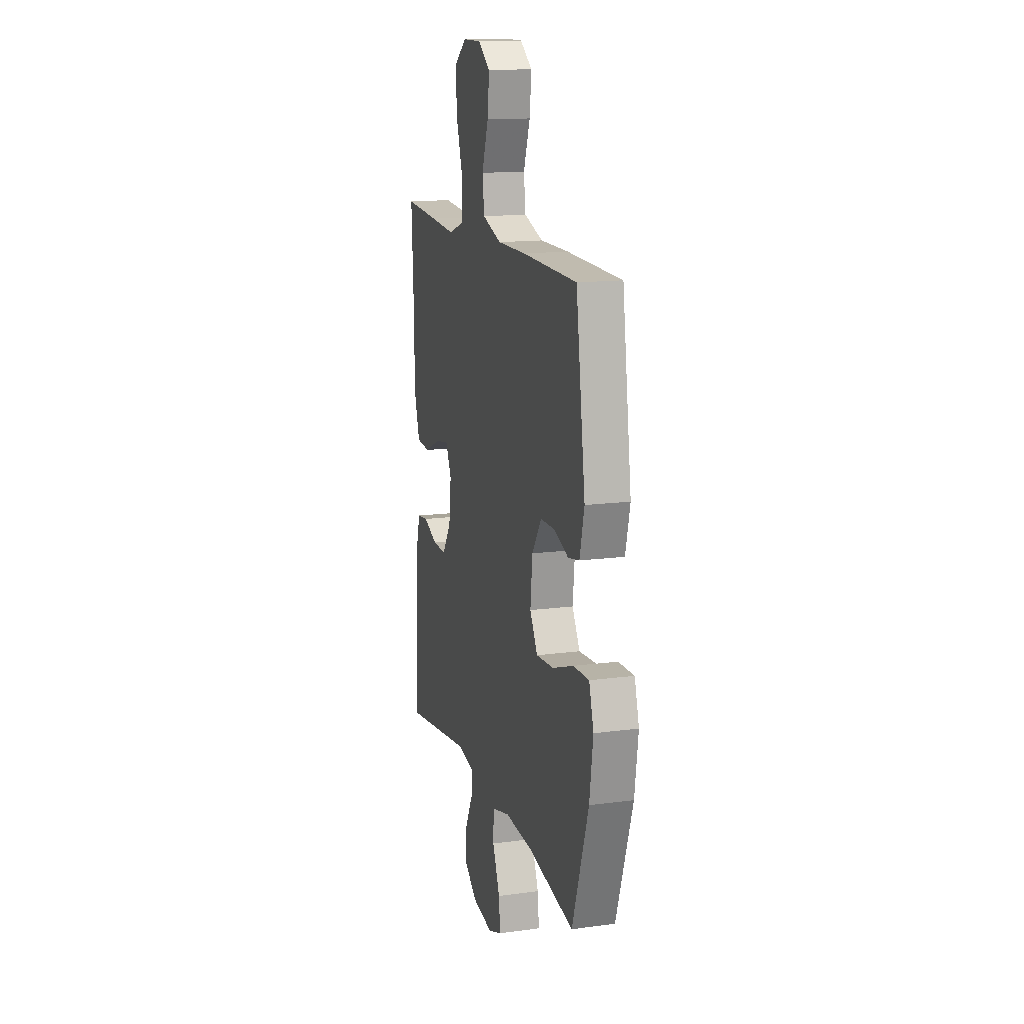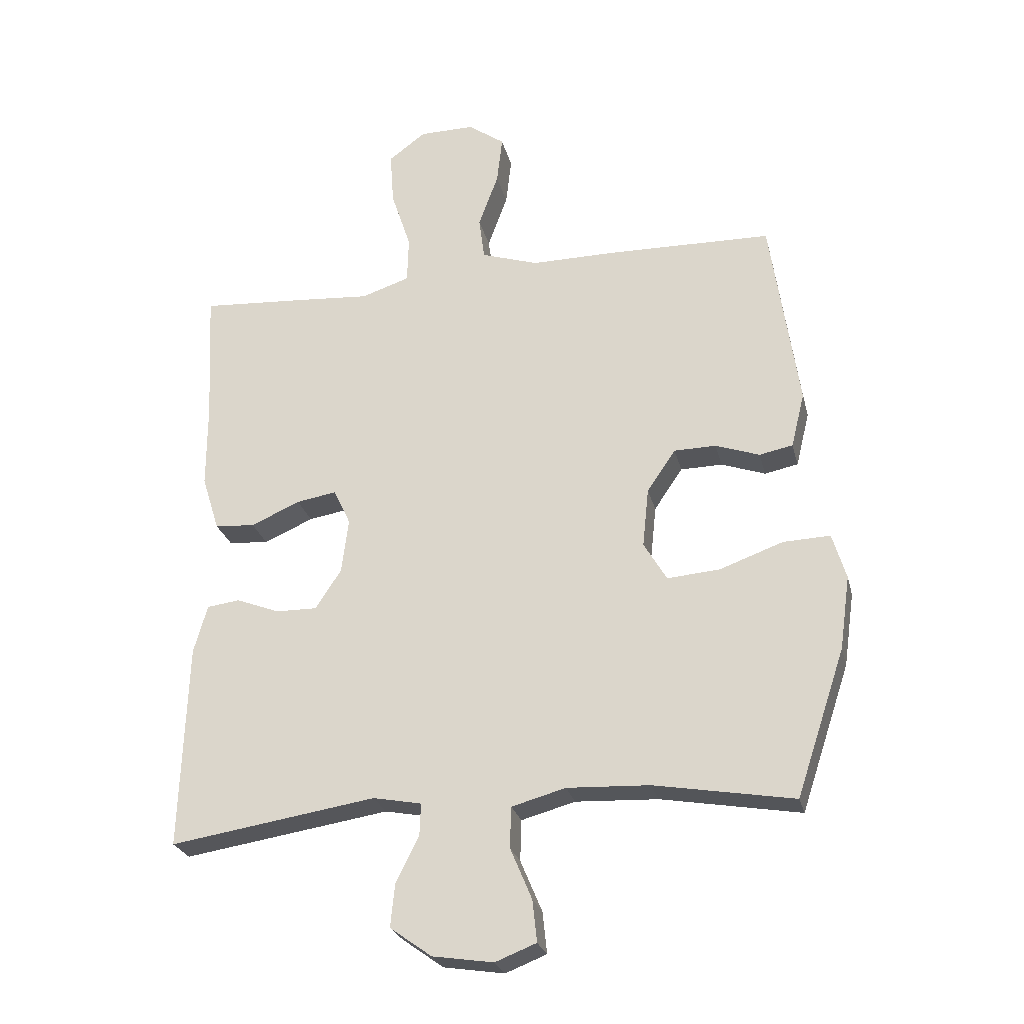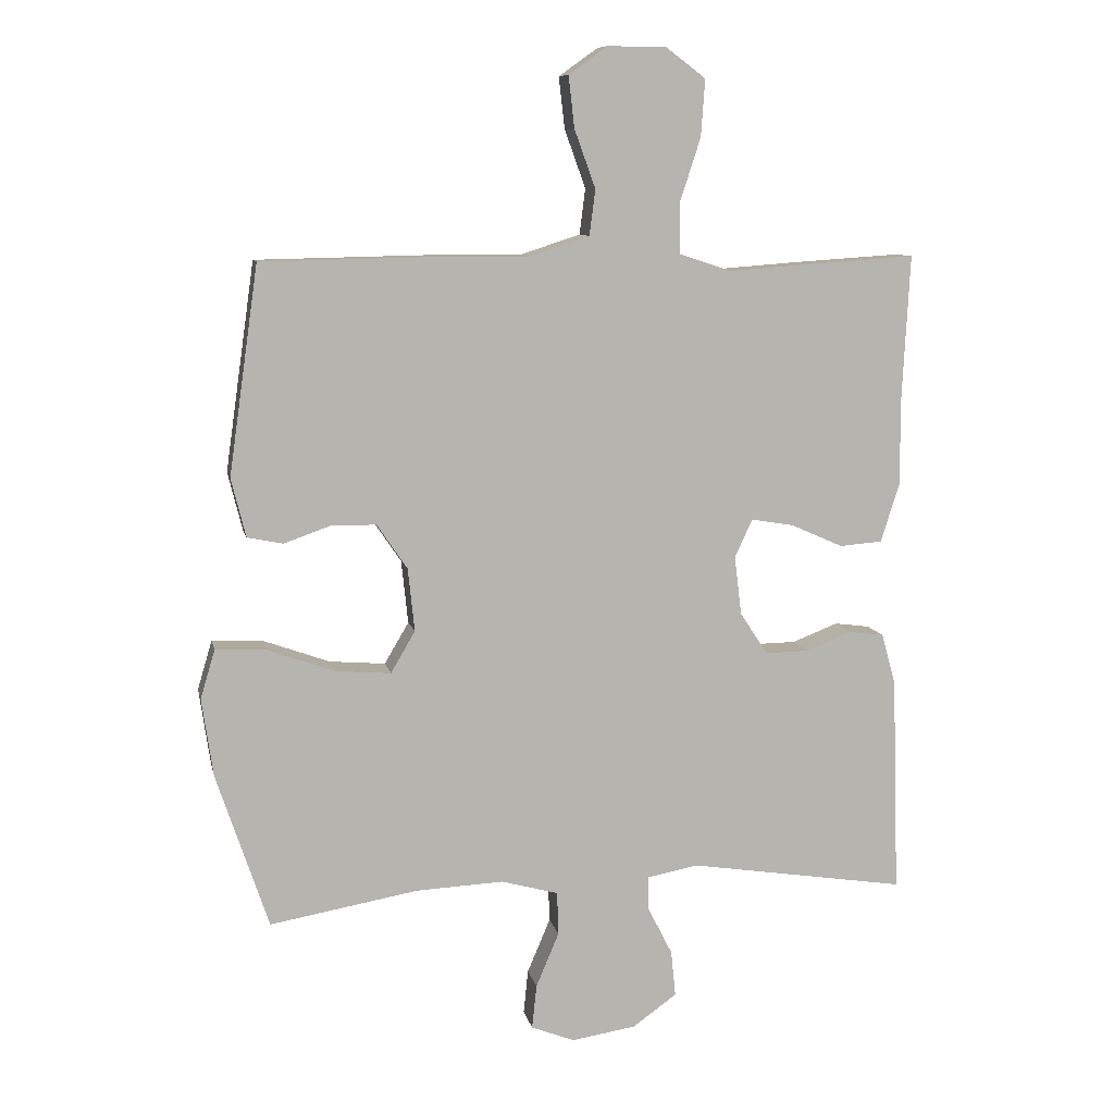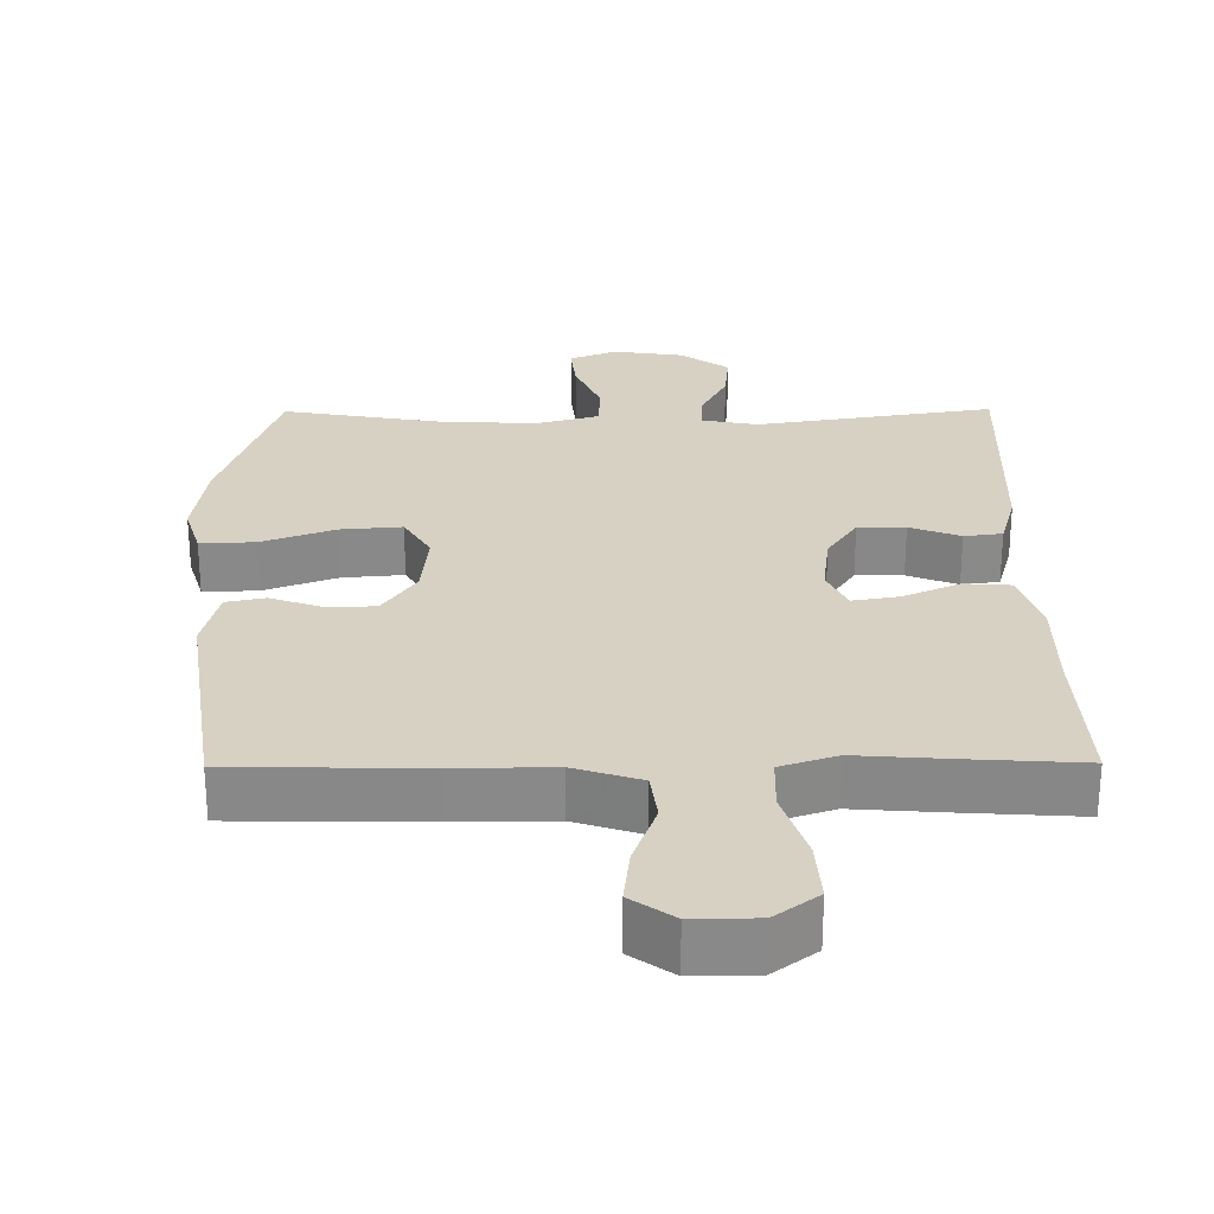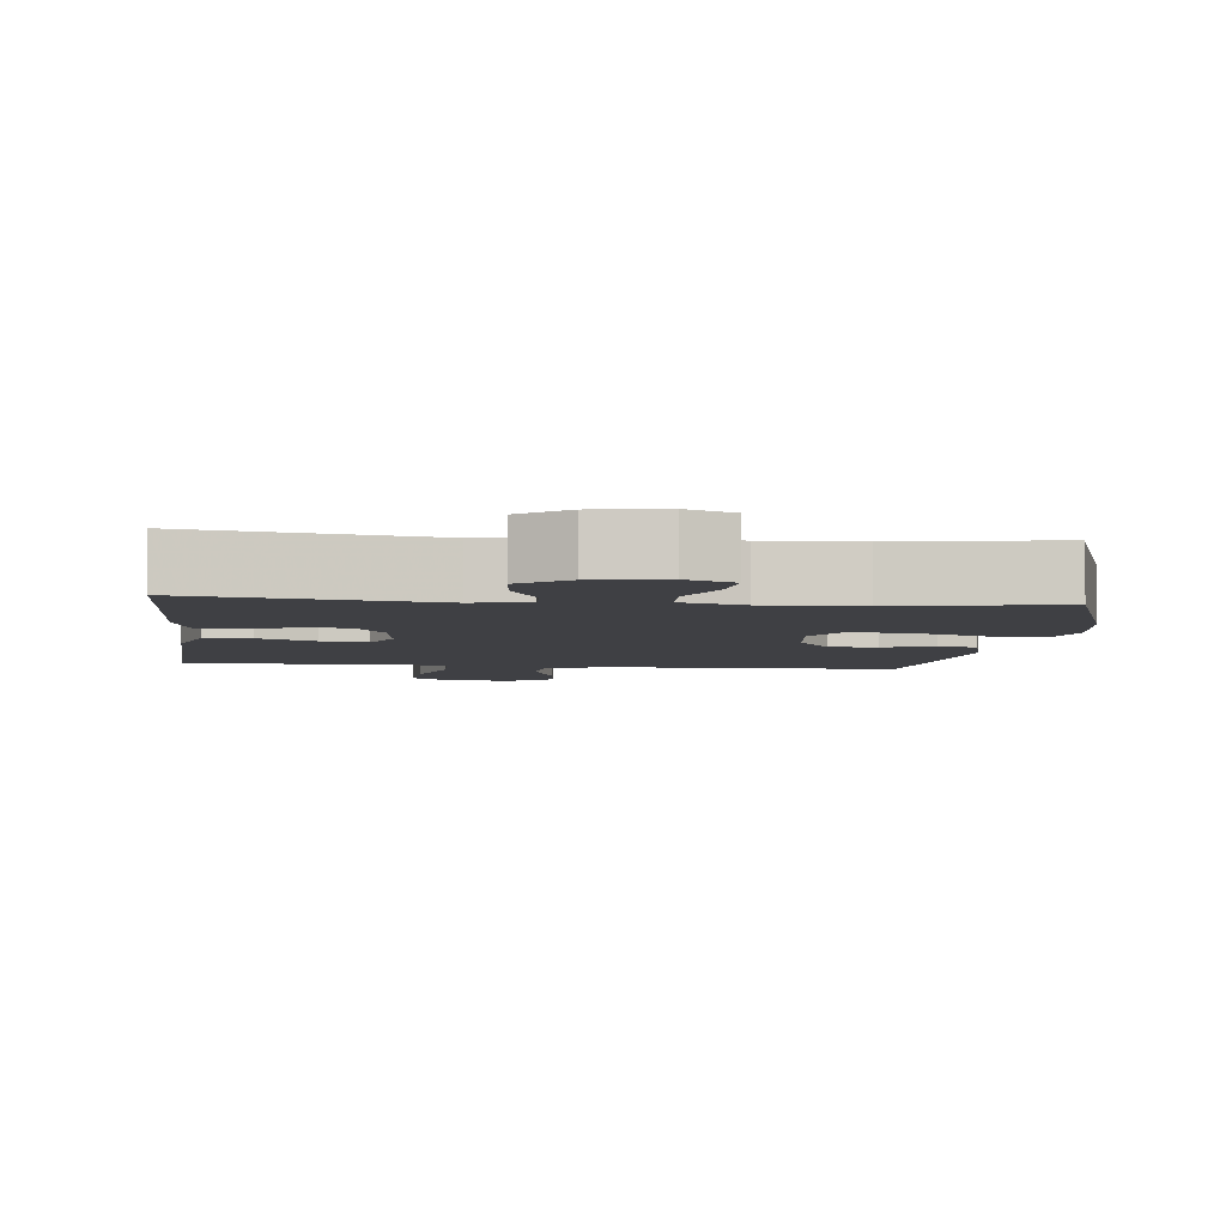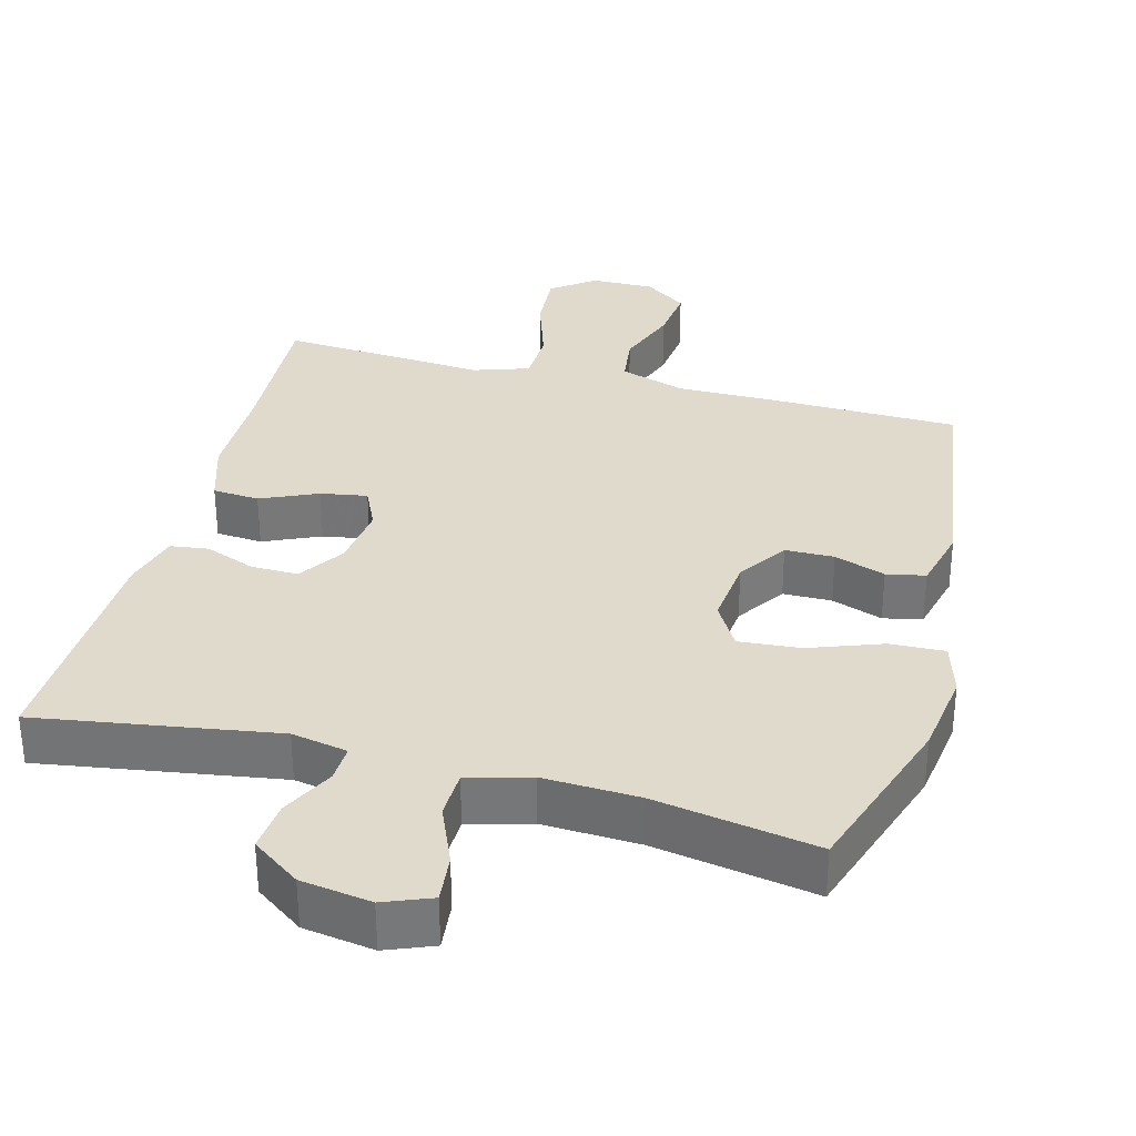
<metadata>
{"format":"obj","ext":"obj","renderer":"f3d","projection":"perspective","resolution":1024,"background":"white","views":[{"elev":14.9,"azim":-106.1,"up":"+Z"},{"elev":-25.7,"azim":-166.7,"up":"+Z"},{"elev":9.5,"azim":-11.7,"up":"+Z"},{"elev":27.1,"azim":-0.5,"up":"+Y"},{"elev":-5.1,"azim":173.7,"up":"+Y"},{"elev":33.0,"azim":-165.2,"up":"+Y"}]}
</metadata>
<code>
v -0.5 0.07 0.5
v -0.236 0.07 0.505
v -0.098 0.07 0.504
v -0.006 0.07 0.534
v 0.003 0.07 0.603
v -0.029 0.07 0.691
v -0.038 0.07 0.769
v 0.021 0.07 0.811
v 0.11 0.07 0.81
v 0.17 0.07 0.765
v 0.164 0.07 0.679
v 0.132 0.07 0.581
v 0.134 0.07 0.506
v 0.212 0.07 0.48
v 0.332 0.07 0.489
v 0.5 0.07 0.5
v 0.489 0.07 0.285
v 0.489 0.07 0.147
v 0.461 0.07 0.058
v 0.396 0.07 0.053
v 0.317 0.07 0.088
v 0.252 0.07 0.099
v 0.225 0.07 0.041
v 0.236 0.07 -0.048
v 0.278 0.07 -0.112
v 0.344 0.07 -0.111
v 0.414 0.07 -0.084
v 0.467 0.07 -0.091
v 0.489 0.07 -0.169
v 0.5 0.07 -0.5
v 0.168 0.07 -0.448
v 0.09 0.07 -0.463
v 0.092 0.07 -0.515
v 0.129 0.07 -0.588
v 0.136 0.07 -0.658
v 0.069 0.07 -0.706
v -0.029 0.07 -0.721
v -0.095 0.07 -0.695
v -0.088 0.07 -0.628
v -0.053 0.07 -0.545
v -0.055 0.07 -0.479
v -0.142 0.07 -0.455
v -0.275 0.07 -0.461
v -0.5 0.07 -0.5
v -0.579 0.07 -0.264
v -0.596 0.07 -0.145
v -0.574 0.07 -0.071
v -0.498 0.07 -0.074
v -0.396 0.07 -0.111
v -0.311 0.07 -0.118
v -0.274 0.07 -0.055
v -0.284 0.07 0.041
v -0.33 0.07 0.109
v -0.398 0.07 0.11
v -0.469 0.07 0.085
v -0.523 0.07 0.096
v -0.545 0.07 0.185
v -0.5 0 0.5
v -0.236 0 0.505
v -0.098 0 0.504
v -0.006 0 0.534
v 0.003 0 0.603
v -0.029 0 0.691
v -0.038 0 0.769
v 0.021 0 0.811
v 0.11 0 0.81
v 0.17 0 0.765
v 0.164 0 0.679
v 0.132 0 0.581
v 0.134 0 0.506
v 0.212 0 0.48
v 0.332 0 0.489
v 0.5 0 0.5
v 0.489 0 0.285
v 0.489 0 0.147
v 0.461 0 0.058
v 0.396 0 0.053
v 0.317 0 0.088
v 0.252 0 0.099
v 0.225 0 0.041
v 0.236 0 -0.048
v 0.278 0 -0.112
v 0.344 0 -0.111
v 0.414 0 -0.084
v 0.467 0 -0.091
v 0.489 0 -0.169
v 0.5 0 -0.5
v 0.168 0 -0.448
v 0.09 0 -0.463
v 0.092 0 -0.515
v 0.129 0 -0.588
v 0.136 0 -0.658
v 0.069 0 -0.706
v -0.029 0 -0.721
v -0.095 0 -0.695
v -0.088 0 -0.628
v -0.053 0 -0.545
v -0.055 0 -0.479
v -0.142 0 -0.455
v -0.275 0 -0.461
v -0.5 0 -0.5
v -0.579 0 -0.264
v -0.596 0 -0.145
v -0.574 0 -0.071
v -0.498 0 -0.074
v -0.396 0 -0.111
v -0.311 0 -0.118
v -0.274 0 -0.055
v -0.284 0 0.041
v -0.33 0 0.109
v -0.398 0 0.11
v -0.469 0 0.085
v -0.523 0 0.096
v -0.545 0 0.185
f 1 2 3
f 57 1 3
f 56 57 3
f 55 56 3
f 54 55 3
f 53 54 3 4
f 52 53 4
f 51 52 4
f 47 48 49
f 46 47 49
f 45 46 49
f 44 45 49
f 43 44 49
f 42 43 49 50
f 41 42 50 51
f 38 39 40
f 37 38 40
f 36 37 40
f 35 36 40
f 34 35 40
f 33 34 40
f 32 33 40 41
f 41 51 4
f 32 41 4
f 31 32 4
f 29 30 31
f 28 29 31
f 27 28 31
f 26 27 31
f 19 20 21
f 18 19 21
f 17 18 21
f 17 21 22
f 16 17 22
f 15 16 22
f 14 15 22
f 13 14 22 23
f 10 11 12
f 9 10 12
f 8 9 12
f 7 8 12
f 6 7 12
f 5 6 12
f 5 12 13
f 13 23 24
f 5 13 24
f 4 5 24
f 25 26 31
f 24 25 31
f 4 24 31
f 60 59 58
f 60 58 114
f 60 114 113
f 60 113 112
f 60 112 111
f 61 60 111 110
f 61 110 109
f 61 109 108
f 106 105 104
f 106 104 103
f 106 103 102
f 106 102 101
f 106 101 100
f 107 106 100 99
f 108 107 99 98
f 97 96 95
f 97 95 94
f 97 94 93
f 97 93 92
f 97 92 91
f 97 91 90
f 98 97 90 89
f 61 108 98
f 61 98 89
f 61 89 88
f 88 87 86
f 88 86 85
f 88 85 84
f 88 84 83
f 78 77 76
f 78 76 75
f 78 75 74
f 79 78 74
f 79 74 73
f 79 73 72
f 79 72 71
f 80 79 71 70
f 69 68 67
f 69 67 66
f 69 66 65
f 69 65 64
f 69 64 63
f 69 63 62
f 70 69 62
f 81 80 70
f 81 70 62
f 81 62 61
f 88 83 82
f 88 82 81
f 88 81 61
f 1 58 59 2
f 2 59 60 3
f 3 60 61 4
f 4 61 62 5
f 5 62 63 6
f 6 63 64 7
f 7 64 65 8
f 8 65 66 9
f 9 66 67 10
f 10 67 68 11
f 11 68 69 12
f 12 69 70 13
f 13 70 71 14
f 14 71 72 15
f 15 72 73 16
f 16 73 74 17
f 17 74 75 18
f 18 75 76 19
f 19 76 77 20
f 20 77 78 21
f 21 78 79 22
f 22 79 80 23
f 23 80 81 24
f 24 81 82 25
f 25 82 83 26
f 26 83 84 27
f 27 84 85 28
f 28 85 86 29
f 29 86 87 30
f 30 87 88 31
f 31 88 89 32
f 32 89 90 33
f 33 90 91 34
f 34 91 92 35
f 35 92 93 36
f 36 93 94 37
f 37 94 95 38
f 38 95 96 39
f 39 96 97 40
f 40 97 98 41
f 41 98 99 42
f 42 99 100 43
f 43 100 101 44
f 44 101 102 45
f 45 102 103 46
f 46 103 104 47
f 47 104 105 48
f 48 105 106 49
f 49 106 107 50
f 50 107 108 51
f 51 108 109 52
f 52 109 110 53
f 53 110 111 54
f 54 111 112 55
f 55 112 113 56
f 56 113 114 57
f 57 114 58 1

</code>
